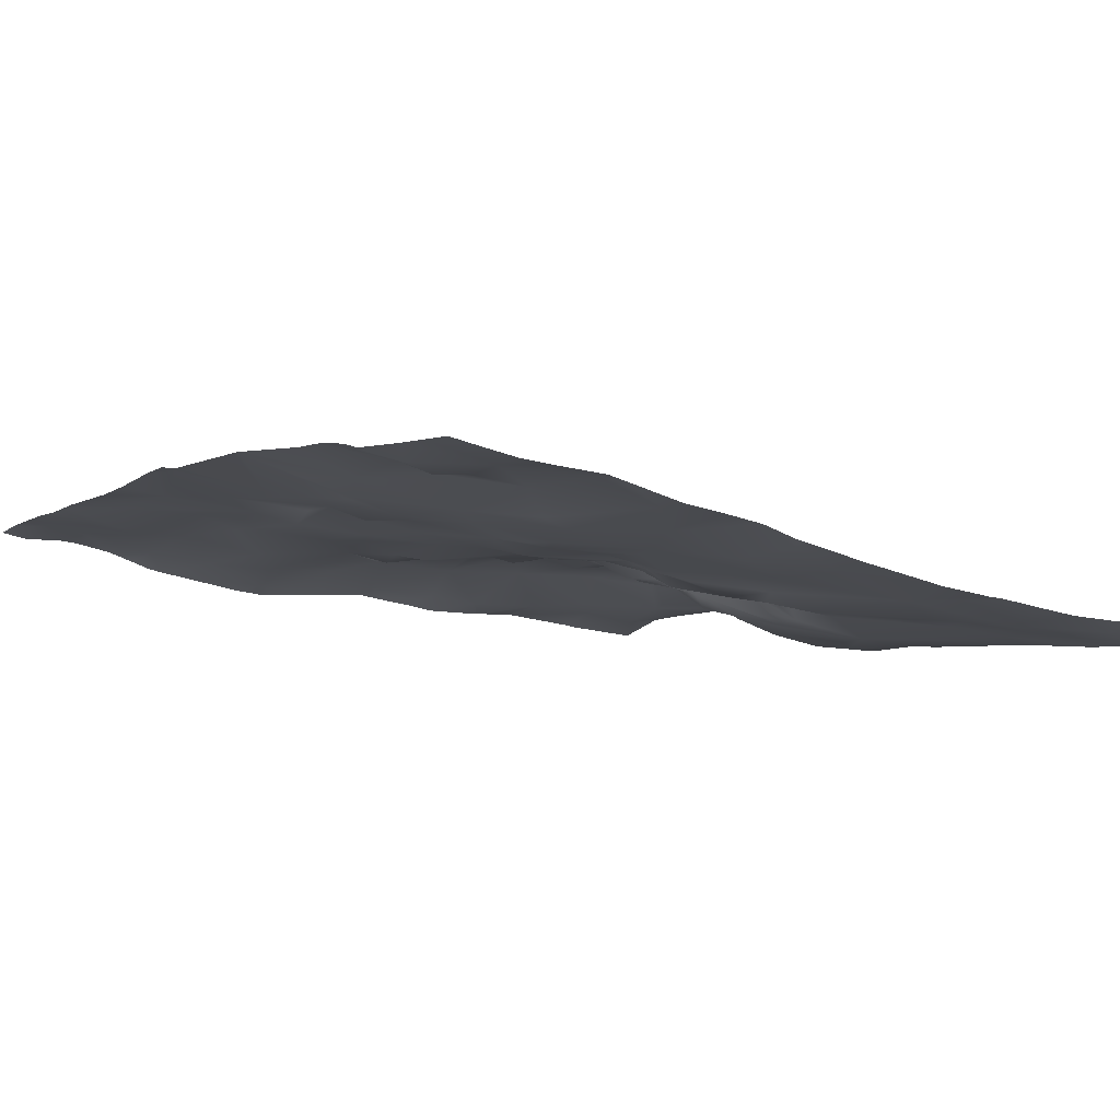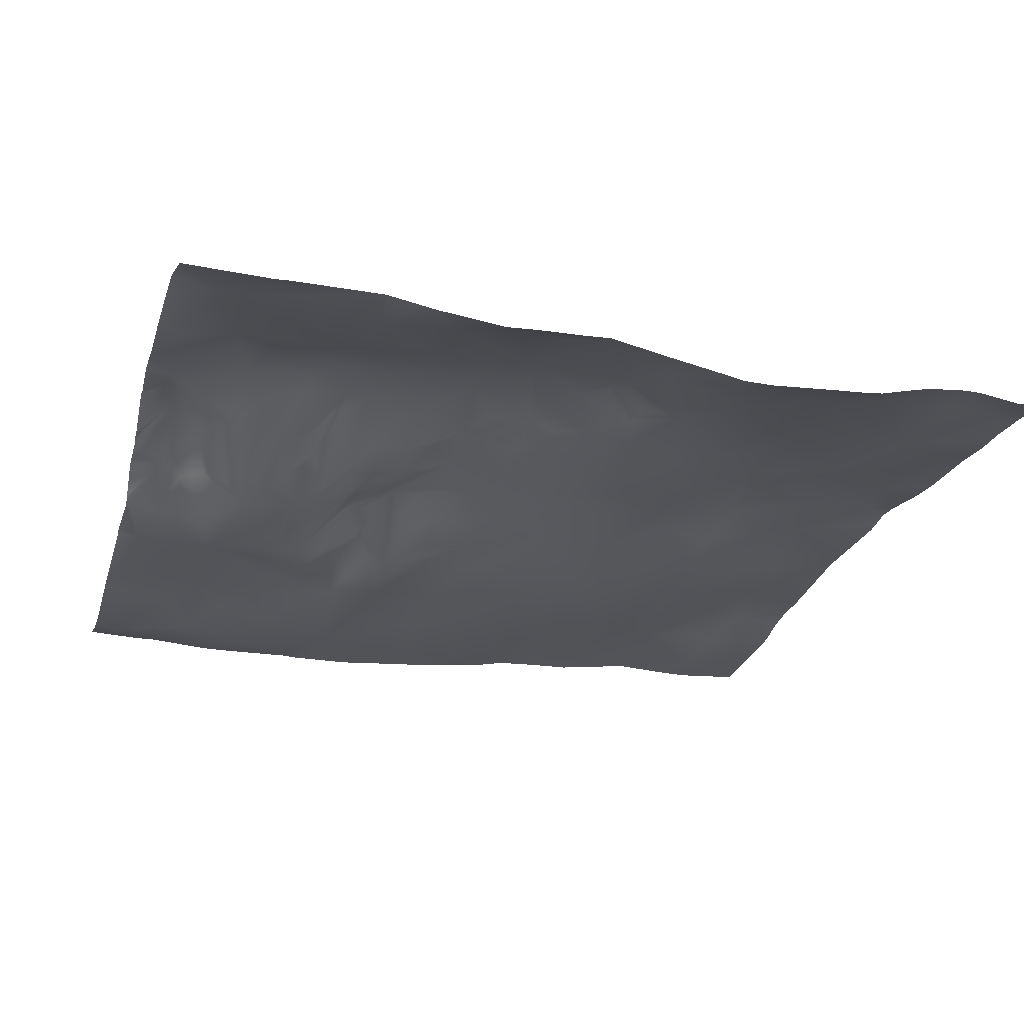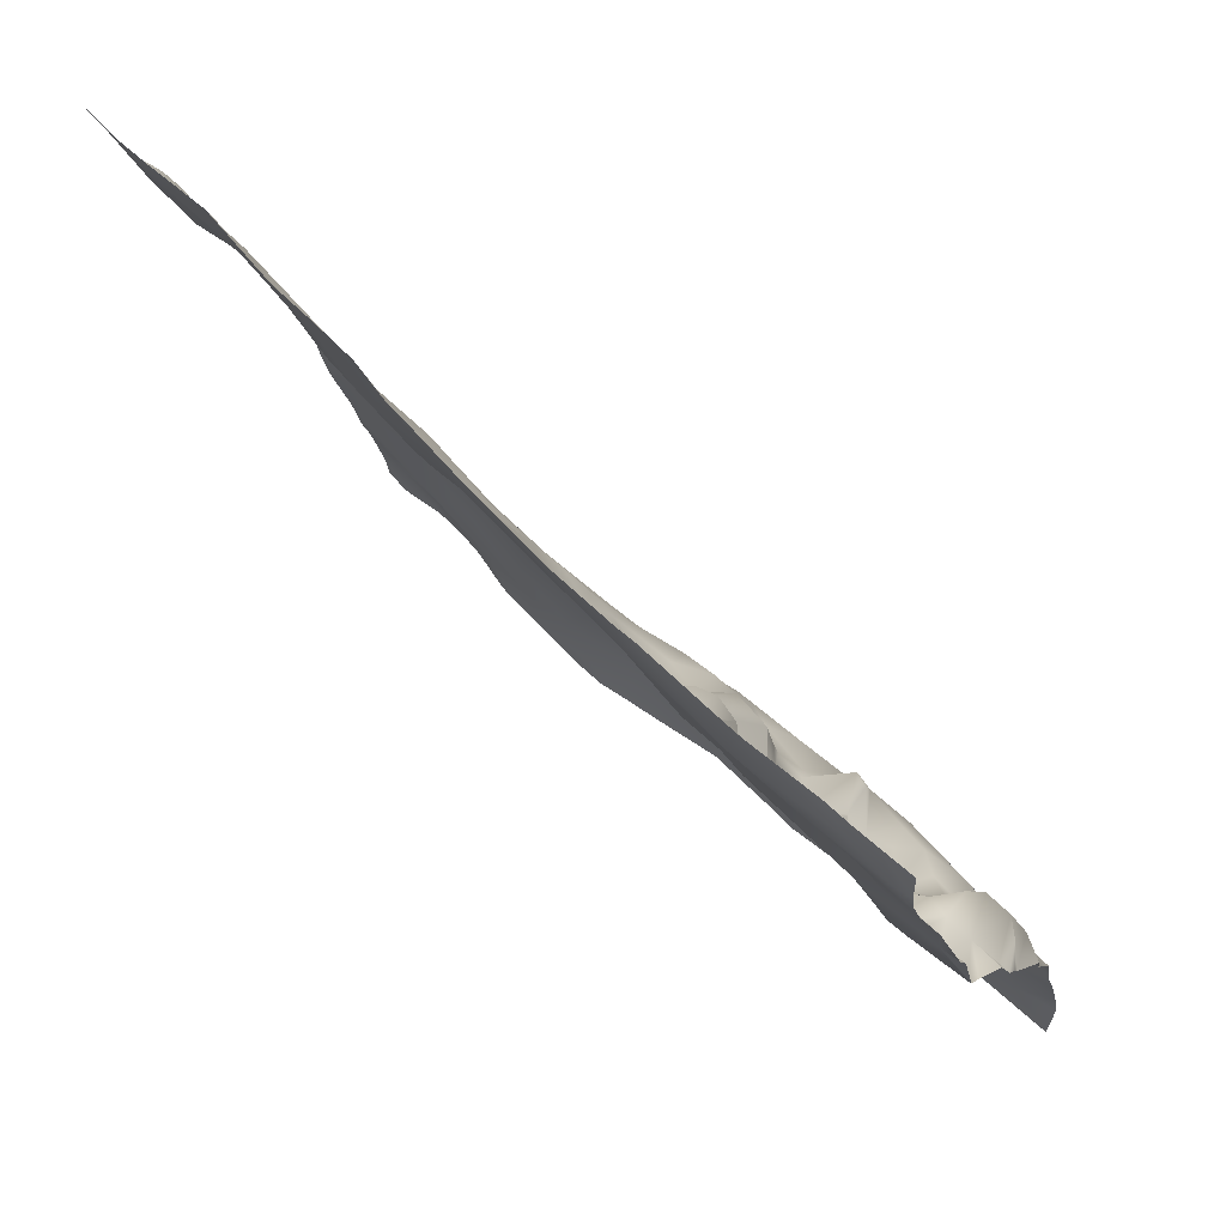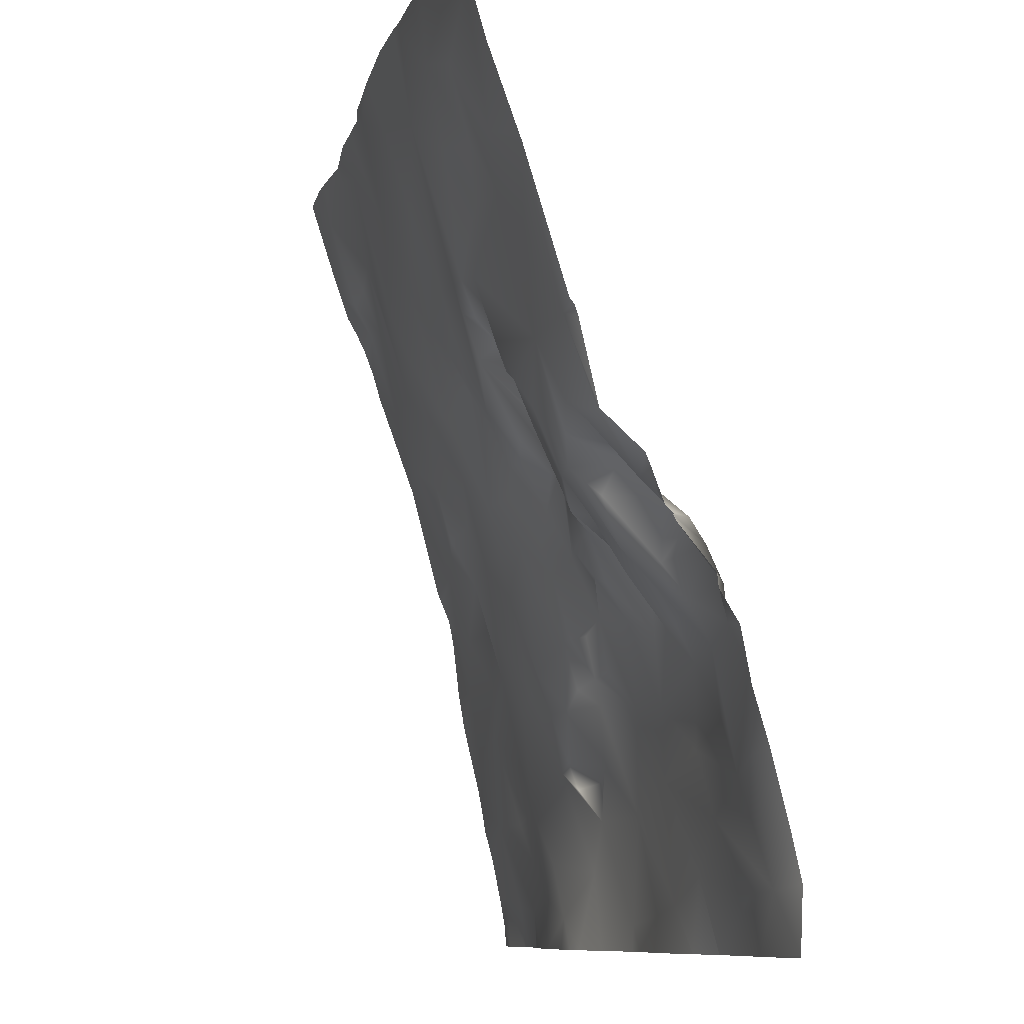
<metadata>
{"format":"obj","ext":"obj","renderer":"f3d","projection":"perspective","resolution":1024,"background":"white","views":[{"elev":-23.9,"azim":-36.8,"up":"+Y"},{"elev":-7.0,"azim":164.3,"up":"+Y"},{"elev":63.7,"azim":49.2,"up":"+Z"},{"elev":-9.4,"azim":79.8,"up":"+Z"}]}
</metadata>
<code>
o lod_0_576_Cube
v -1525 -28.82 278.4
v -1517 -29.72 281.4
v -1507 -29.21 284.1
v -1498 -28.8 281.7
v -1483 -29.61 283.9
v -1457 -28.93 285.3
v -1436 -26.69 282.6
v -1448 -27.32 278.5
v -1461 -27.03 276.4
v -1474 -28.29 280.1
v -1481 -26.76 273.9
v -1473 -25.26 269.8
v -1490 -25.99 273.1
v -1485 -23.72 265
v -1497 -24.77 265.6
v -1501 -25.11 266.9
v -1507 -26.04 273.2
v -1504 -21.37 256.9
v -1493 -22.55 258.4
v -1513 -25.87 271.9
v -1488 -19.03 250.6
v -1516 -26.44 270.7
v -1513 -23.73 266.5
v -1521 -27.38 272.9
v -1518 -24.08 267.1
v -1516 -21.07 256.4
v -1524 -26.2 270.7
v -1523 -23.91 266.3
v -1525 -17.64 248.1
v -1518 -18.71 249
v -1511 -18.9 248.5
v -1516 -16.81 245.3
v -1515 -14.42 236
v -1523 -12.27 230.3
v -1509 -17.11 244.6
v -1511 -14.76 238.1
v -1504 -17.89 245.6
v -1514 -11.98 227.9
v -1504 -15.94 238.9
v -1498 -19.46 251.7
v -1498 -14.8 239.9
v -1505 -12.73 233.7
v -1493 -20.85 253.4
v -1491 -16.59 244.5
v -1495 -13.14 234.4
v -1487 -13 235.4
v -1483 -14.84 239.7
v -1498 -11.77 227.9
v -1489 -11.49 230.3
v -1480 -11.87 235
v -1482 -18.51 251.8
v -1483 -21.69 259.6
v -1477 -21.06 256.7
v -1473 -21.93 261.4
v -1478 -18.09 252
v -1474 -18.92 252.1
v -1476 -16.89 249.1
v -1478 -13.97 239.8
v -1473 -16.81 248.6
v -1474 -14.03 242.4
v -1469 -18.37 251.4
v -1465 -21.67 260.3
v -1464 -19.18 252.1
v -1469 -13.9 242.6
v -1468 -16.9 246.3
v -1470 -10.7 237.3
v -1464 -14.71 243.8
v -1466 -11.1 240.5
v -1463 -10.8 240.4
v -1474 -10.7 233.8
v -1468 -8.32 231.8
v -1474 -9.417 230.8
v -1477 -7.678 223.9
v -1484 -9.079 221
v -1474 -7.521 223.8
v -1486 -7.286 216.8
v -1468 -5.549 225.5
v -1493 -8.227 219.6
v -1481 -6.36 216.8
v -1489 -5.388 210.3
v -1477 -6.024 218.7
v -1497 -8.459 217.7
v -1475 -4.601 219.7
v -1475 -4.09 216.9
v -1484 -5.725 211.2
v -1478 -2.946 210.5
v -1470 -0.9579 204.7
v -1480 -2.604 208.9
v -1486 -4.142 208.3
v -1481 -2.558 204.6
v -1471 -6.43 223.9
v -1469 -4.427 220
v -1467 -1.885 215.9
v -1461 -4.149 224.4
v -1461 -0.158 207.9
v -1462 -7.19 229.2
v -1458 -1.202 215.2
v -1465 -6.635 228.9
v -1463 -9.399 231.9
v -1457 -7.15 227.9
v -1457 -11.67 240.5
v -1459 -9.377 232.8
v -1455 -2.601 222.5
v -1455 -9.357 232.8
v -1456 -11.96 237.5
v -1454 -3.495 227.9
v -1452 -11.75 234.3
v -1453 -15.27 242.9
v -1453 -2.012 222.9
v -1458 -12.05 243.4
v -1449 -16.26 244.2
v -1452 -17.6 247.5
v -1457 -12.83 246.1
v -1462 -12.22 244.6
v -1455 -17.83 248.9
v -1459 -15.71 248.8
v -1461 -15.85 251.4
v -1453 -19.3 251.8
v -1441 -17.65 249.1
v -1457 -16.91 253.3
v -1447 -15.44 242.4
v -1454 -21.35 258.6
v -1450 -13.19 237.4
v -1443 -13.89 237
v -1450 -9.022 233.3
v -1451 -7.897 230.4
v -1448 -10.67 233
v -1452 -3.986 228.1
v -1449 -7.024 227.7
v -1446 -6.204 228.2
v -1448 -2.214 222.7
v -1449 -0.09495 218.9
v -1445 -2.451 223.2
v -1443 -9.016 229.4
v -1452 0.8171 210.6
v -1443 1.034 213
v -1441 -0.4279 219.8
v -1442 -4.07 224.5
v -1438 1.034 207.2
v -1446 0.8911 203.6
v -1436 -3.768 223.7
v -1433 -1.117 221.1
v -1439 -5.723 227.4
v -1440 -11.21 234
v -1433 -1.444 224.6
v -1438 -9.973 236.9
v -1434 -2.684 228.5
v -1439 -15.06 239.5
v -1437 -5.911 233.4
v -1436 -10.42 237.9
v -1437 -3.722 230.8
v -1434 -9.1 234.5
v -1436 -15.62 242.1
v -1433 -14.09 239.7
v -1430 -13.84 240.1
v -1431 -8.24 232.9
v -1432 -16.62 249.5
v -1432 -4.906 230.6
v -1433 1.093 208.9
v -1434 3.316 196.7
v -1441 3.099 196.5
v -1452 0.816 198.3
v -1460 0.2551 195.4
v -1456 1.207 190.7
v -1466 0.003058 194.4
v -1475 -0.5799 193.4
v -1484 -2.706 199.1
v -1494 -5.498 200.4
v -1491 -4.794 194.2
v -1499 -7.021 206.7
v -1500 -5.157 196.6
v -1505 -7.05 211.3
v -1508 -6.623 205.2
v -1503 -9.771 222.1
v -1513 -9.117 216.3
v -1505 -11.07 228.4
v -1509 -9.82 221.8
v -1520 -11.01 222
v -1521 -9.379 213
v -1515 -8.102 205.3
v -1522 -5.853 196.6
v -1516 -5.122 195.4
v -1507 -5.065 194.9
v -1430 -20.91 265.1
v -1436 -19.68 258.8
v -1437 -22.72 268.3
v -1442 -21.1 263.7
v -1431 -26.01 280.7
v -1441 -25.95 276.4
v -1449 -22.14 264.3
v -1445 -23.38 269.8
v -1459 -22 259.3
v -1451 -24.91 270.7
v -1463 -21.07 256.7
v -1460 -20.21 255.5
v -1462 -17.48 253.5
v -1430 -25.84 281.4
v -1430 -26.09 285.9
v -1433 -26.51 285.9
v -1430 -25.45 278.9
v -1430 -21.11 265.7
v -1430 -20.95 265.2
v -1430 -24.25 274.6
v -1430 -20.88 265
v -1430 -20.83 264.9
v -1430 -20.81 264.8
v -1430 -16.47 250.4
v -1457 -29 285.9
v -1450 -28.53 285.9
v -1436 -26.84 285.9
v -1438 -27.03 285.9
v -1447 -28.25 285.9
v -1446 -28.14 285.9
v -1459 -29.27 285.9
v -1465 -29.85 285.9
v -1469 -29.9 285.9
v -1476 -30.05 285.9
v -1483 -30 285.9
v -1485 -30.01 285.9
v -1489 -29.6 285.9
v -1494 -29.81 285.9
v -1499 -30.15 285.9
v -1505 -29.89 285.9
v -1508 -29.8 285.9
v -1514 -30.69 285.9
v -1518 -31.07 285.9
v -1523 -31.2 285.9
v -1525 -31.21 285.9
v -1525 -30 282.1
v -1525 -28.88 278.6
v -1525 -28.69 278
v -1525 -28.6 277.7
v -1525 -26.4 271.2
v -1525 -25.18 269
v -1525 -24.16 266.8
v -1525 -22.99 263.7
v -1525 -22.11 260.6
v -1525 -23.4 264.8
v -1430 -16.04 249.8
v -1430 -15.65 248.7
v -1430 -13.82 240.5
v -1430 -13.72 240.1
v -1430 -12.69 239.2
v -1430 -9.464 236.2
v -1525 -14.33 235.2
v -1525 -17.5 247.5
v -1525 -18.19 249.7
v -1525 -17.7 248.3
v -1525 -17.59 247.8
v -1430 -8.921 234.8
v -1430 -7.686 231.4
v -1430 -6.871 230.6
v -1430 -6.501 229.7
v -1430 -2.853 225.2
v -1430 -6.896 230.4
v -1430 -2.711 223.8
v -1430 -0.7688 220.5
v -1430 0.2668 215
v -1430 1.848 209.5
v -1430 -0.04526 216.7
v -1430 3.646 202
v -1430 4.682 197.2
v -1525 -13.9 234.2
v -1525 -12.9 231.7
v -1525 -12.35 228.9
v -1525 -11.62 222.5
v -1525 -10.88 218.1
v -1525 -8.569 207.6
v -1525 -8.137 204.9
v -1525 -7.177 201.4
v -1525 -9 210
v -1525 -6.182 196.3
v -1430 4.389 190.9
v -1430 4.417 190.6
v -1439 3.38 190.6
v -1441 3.335 190.6
v -1451 2.493 190.6
v -1451 2.477 190.6
v -1454 1.64 190.6
v -1463 -0.1516 190.6
v -1456 1.198 190.6
v -1467 -0.2424 190.6
v -1472 -0.5641 190.6
v -1487 -3.888 190.6
v -1482 -2.494 190.6
v -1490 -4.47 190.6
v -1456 1.207 190.6
v -1456 1.204 190.6
v -1475 -0.6913 190.6
v -1493 -4.793 190.6
v -1504 -5.071 190.6
v -1500 -4.96 190.6
v -1506 -5.051 190.6
v -1517 -4.45 190.6
v -1515 -4.244 190.6
v -1522 -5.405 190.6
v -1524 -5.443 190.6
v -1525 -5.647 193.2
v -1525 -5.584 192.4
v -1508 -4.639 190.6
v -1511 -4.263 190.6
v -1525 -5.41 190.6
f 2 226 225
f 229 227 2
f 3 225 224
f 223 4 3
f 4 222 221
f 5 219 218
f 5 218 217
f 6 208 209
f 8 209 212
f 8 213 7
f 9 6 8
f 10 215 9
f 217 10 5
f 11 5 10
f 12 10 9
f 11 10 12
f 13 5 11
f 220 5 13
f 13 221 220
f 13 11 14
f 14 11 12
f 4 13 15
f 15 13 14
f 16 4 15
f 17 4 16
f 17 3 4
f 18 16 15
f 17 16 18
f 17 2 3
f 18 15 19
f 19 15 14
f 20 2 17
f 19 14 21
f 22 2 20
f 23 20 17
f 22 20 23
f 24 2 22
f 24 1 2
f 25 22 23
f 24 22 25
f 23 17 26
f 25 23 26
f 18 26 17
f 27 1 24
f 28 27 24
f 234 27 28
f 28 24 25
f 247 26 29
f 29 26 30
f 30 26 31
f 26 18 31
f 29 30 32
f 30 31 32
f 33 246 29
f 33 29 32
f 32 31 35
f 33 32 36
f 32 35 36
f 35 31 37
f 36 35 37
f 37 31 18
f 33 36 38
f 34 33 38
f 36 37 39
f 37 18 40
f 18 19 40
f 39 37 41
f 37 40 41
f 36 39 42
f 42 39 41
f 38 36 42
f 40 19 43
f 43 19 21
f 40 43 44
f 41 40 44
f 44 43 21
f 45 41 44
f 42 41 45
f 45 44 46
f 44 21 47
f 46 44 47
f 42 45 48
f 49 45 46
f 48 45 49
f 46 47 50
f 49 46 50
f 47 21 51
f 21 52 51
f 21 14 52
f 52 14 12
f 51 52 53
f 52 12 54
f 53 52 54
f 12 9 54
f 51 53 55
f 47 51 55
f 55 53 56
f 56 53 54
f 47 55 57
f 57 55 56
f 47 57 58
f 50 47 58
f 57 56 59
f 58 57 60
f 57 59 60
f 56 54 61
f 59 56 61
f 61 54 62
f 62 54 9
f 59 61 63
f 61 62 63
f 60 59 64
f 59 63 65
f 64 59 65
f 58 60 66
f 60 64 66
f 64 65 67
f 65 63 67
f 64 67 68
f 66 64 68
f 68 67 69
f 66 68 69
f 67 63 69
f 70 58 66
f 70 50 58
f 70 66 71
f 71 66 69
f 50 70 72
f 72 70 71
f 73 50 72
f 74 50 73
f 49 50 74
f 73 72 75
f 76 49 74
f 75 72 77
f 77 72 71
f 78 49 76
f 48 49 78
f 76 74 79
f 74 73 79
f 80 78 76
f 79 73 81
f 82 48 78
f 82 78 80
f 81 73 83
f 83 73 75
f 79 81 84
f 84 81 83
f 76 79 85
f 80 76 85
f 86 79 84
f 85 79 86
f 86 84 87
f 84 83 87
f 85 86 88
f 89 85 88
f 80 85 89
f 90 88 86
f 90 89 88
f 87 90 86
f 80 89 90
f 83 75 91
f 75 77 91
f 83 91 92
f 91 77 92
f 83 92 93
f 92 77 93
f 83 93 87
f 93 77 94
f 95 87 93
f 77 96 94
f 93 94 97
f 93 97 95
f 77 98 96
f 77 71 98
f 98 99 96
f 98 71 99
f 94 96 100
f 71 101 99
f 96 99 102
f 96 102 100
f 99 101 102
f 71 69 101
f 94 100 103
f 97 94 103
f 100 102 104
f 100 104 103
f 102 101 105
f 102 105 104
f 103 104 106
f 104 105 107
f 106 104 107
f 105 101 108
f 103 106 109
f 97 103 109
f 101 110 108
f 69 110 101
f 105 108 111
f 110 112 108
f 108 112 111
f 69 113 110
f 110 113 112
f 69 114 113
f 69 63 114
f 113 115 112
f 114 116 113
f 113 116 115
f 114 117 116
f 63 117 114
f 116 118 115
f 115 118 112
f 116 117 118
f 112 118 119
f 112 119 111
f 117 120 118
f 111 119 121
f 120 122 118
f 118 122 119
f 123 111 121
f 123 105 111
f 107 105 123
f 123 121 124
f 124 121 119
f 107 123 125
f 126 107 125
f 106 107 126
f 125 123 127
f 126 125 127
f 123 124 127
f 106 126 128
f 106 128 109
f 128 126 129
f 126 127 129
f 109 128 129
f 129 127 130
f 130 127 124
f 109 129 131
f 131 129 130
f 109 131 132
f 132 97 109
f 131 130 133
f 132 131 133
f 130 134 133
f 130 124 134
f 97 132 135
f 95 97 135
f 135 132 136
f 132 133 137
f 136 132 137
f 133 134 138
f 137 133 138
f 135 136 139
f 136 137 139
f 95 135 140
f 140 135 139
f 137 138 141
f 139 137 142
f 137 141 142
f 138 134 143
f 138 143 141
f 134 144 143
f 134 124 144
f 141 145 142
f 144 124 146
f 141 147 145
f 141 143 147
f 146 124 148
f 124 119 148
f 144 146 149
f 143 144 149
f 146 148 150
f 149 146 150
f 143 149 151
f 143 151 147
f 149 152 151
f 151 152 147
f 149 150 152
f 148 153 150
f 148 119 153
f 150 154 152
f 150 153 154
f 152 154 155
f 154 153 155
f 147 152 156
f 153 157 155
f 119 157 153
f 152 243 244
f 152 250 156
f 147 156 158
f 158 251 252
f 156 250 251
f 158 255 147
f 147 253 145
f 155 241 242
f 157 241 155
f 145 253 254
f 145 256 142
f 157 239 240
f 142 256 257
f 142 260 139
f 157 207 239
f 139 258 159
f 139 159 160
f 140 139 160
f 159 258 259
f 160 261 262
f 161 140 160
f 162 140 161
f 162 95 140
f 161 275 276
f 163 95 162
f 87 95 163
f 164 163 162
f 162 279 164
f 165 87 163
f 166 87 165
f 166 90 87
f 165 280 282
f 167 90 166
f 167 80 90
f 168 80 167
f 169 168 167
f 169 284 286
f 168 170 80
f 170 82 80
f 171 168 169
f 171 170 168
f 170 172 82
f 171 173 170
f 173 172 170
f 174 82 172
f 82 174 48
f 174 42 48
f 173 175 172
f 175 174 172
f 176 42 174
f 38 42 176
f 177 176 174
f 38 176 177
f 175 177 174
f 177 178 38
f 178 34 38
f 179 177 175
f 178 177 179
f 179 175 180
f 180 175 173
f 182 181 180
f 182 180 183
f 183 180 173
f 183 173 171
f 184 204 205
f 157 206 207
f 184 202 204
f 184 201 202
f 185 184 157
f 119 185 157
f 186 201 184
f 185 186 184
f 119 187 185
f 187 186 185
f 122 187 119
f 188 203 186
f 187 189 186
f 189 188 186
f 122 190 187
f 188 197 200
f 190 191 187
f 191 189 187
f 122 192 190
f 120 192 122
f 190 193 191
f 192 193 190
f 191 8 189
f 193 8 191
f 8 7 189
f 189 7 188
f 9 8 193
f 192 9 193
f 62 9 192
f 7 199 188
f 199 197 188
f 194 62 192
f 62 194 63
f 194 192 195
f 195 192 120
f 117 195 120
f 63 194 196
f 196 194 195
f 63 196 117
f 196 195 117
f 300 301 183
f 205 206 184
f 246 249 29
f 249 248 29
f 248 247 29
f 271 179 268
f 270 180 181
f 263 34 264
f 293 300 183
f 231 230 1
f 298 272 181
f 237 25 26
f 232 27 233
f 211 210 7
f 265 178 266
f 267 266 178
f 214 208 6
f 294 296 181
f 227 226 2
f 285 167 166
f 301 182 183
f 287 288 164
f 291 183 171
f 259 261 159
f 277 162 161
f 236 28 25
f 263 245 33
f 286 290 169
f 262 273 160
f 298 181 296
f 214 9 215
f 289 285 166
f 281 163 164
f 235 234 28
f 288 281 164
f 224 223 3
f 292 171 169
f 242 243 155
f 276 277 161
f 268 180 269
f 290 292 169
f 297 302 299
f 283 289 166
f 271 267 178
f 273 275 160
f 213 211 7
f 294 182 295
f 283 165 282
f 238 235 28
f 265 264 34
f 232 231 1
f 272 270 181
f 230 229 1
f 279 287 164
f 2 1 229
f 229 228 227
f 3 2 225
f 223 222 4
f 8 6 209
f 8 212 213
f 10 216 215
f 217 216 10
f 220 219 5
f 13 4 221
f 234 233 27
f 247 237 26
f 33 245 246
f 152 155 243
f 152 244 250
f 158 156 251
f 158 252 255
f 147 255 253
f 157 240 241
f 145 254 256
f 142 257 260
f 139 260 258
f 160 159 261
f 161 160 275
f 162 278 279
f 165 163 280
f 169 167 284
f 157 184 206
f 186 203 201
f 188 200 203
f 7 210 199
f 199 198 197
f 271 178 179
f 270 269 180
f 263 33 34
f 237 236 25
f 232 1 27
f 265 34 178
f 285 284 167
f 301 295 182
f 291 293 183
f 277 278 162
f 236 238 28
f 297 299 296
f 299 298 296
f 214 6 9
f 281 280 163
f 292 291 171
f 268 179 180
f 273 274 275
f 294 181 182
f 283 166 165

</code>
